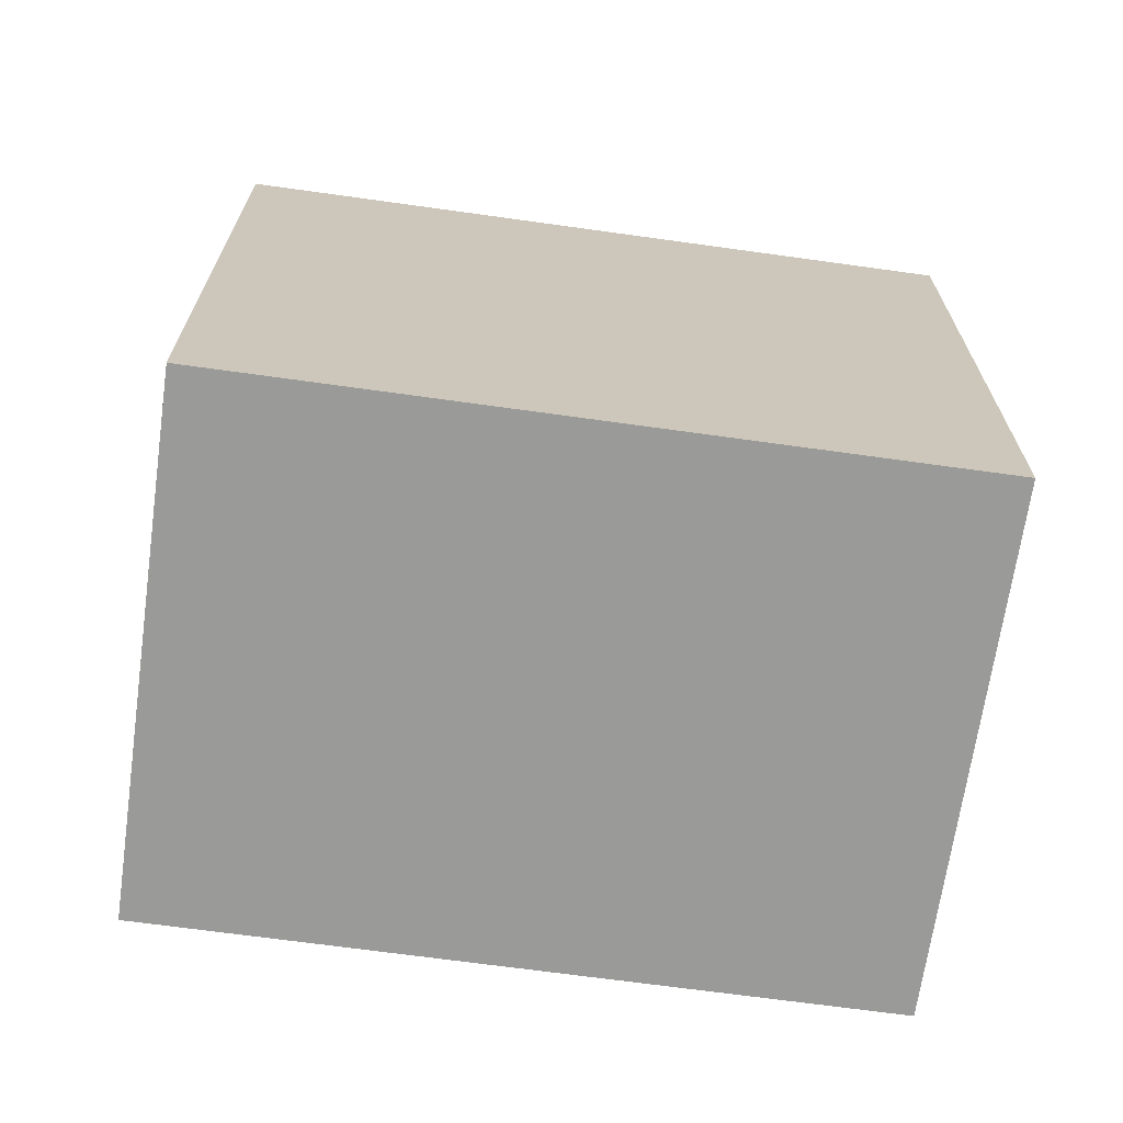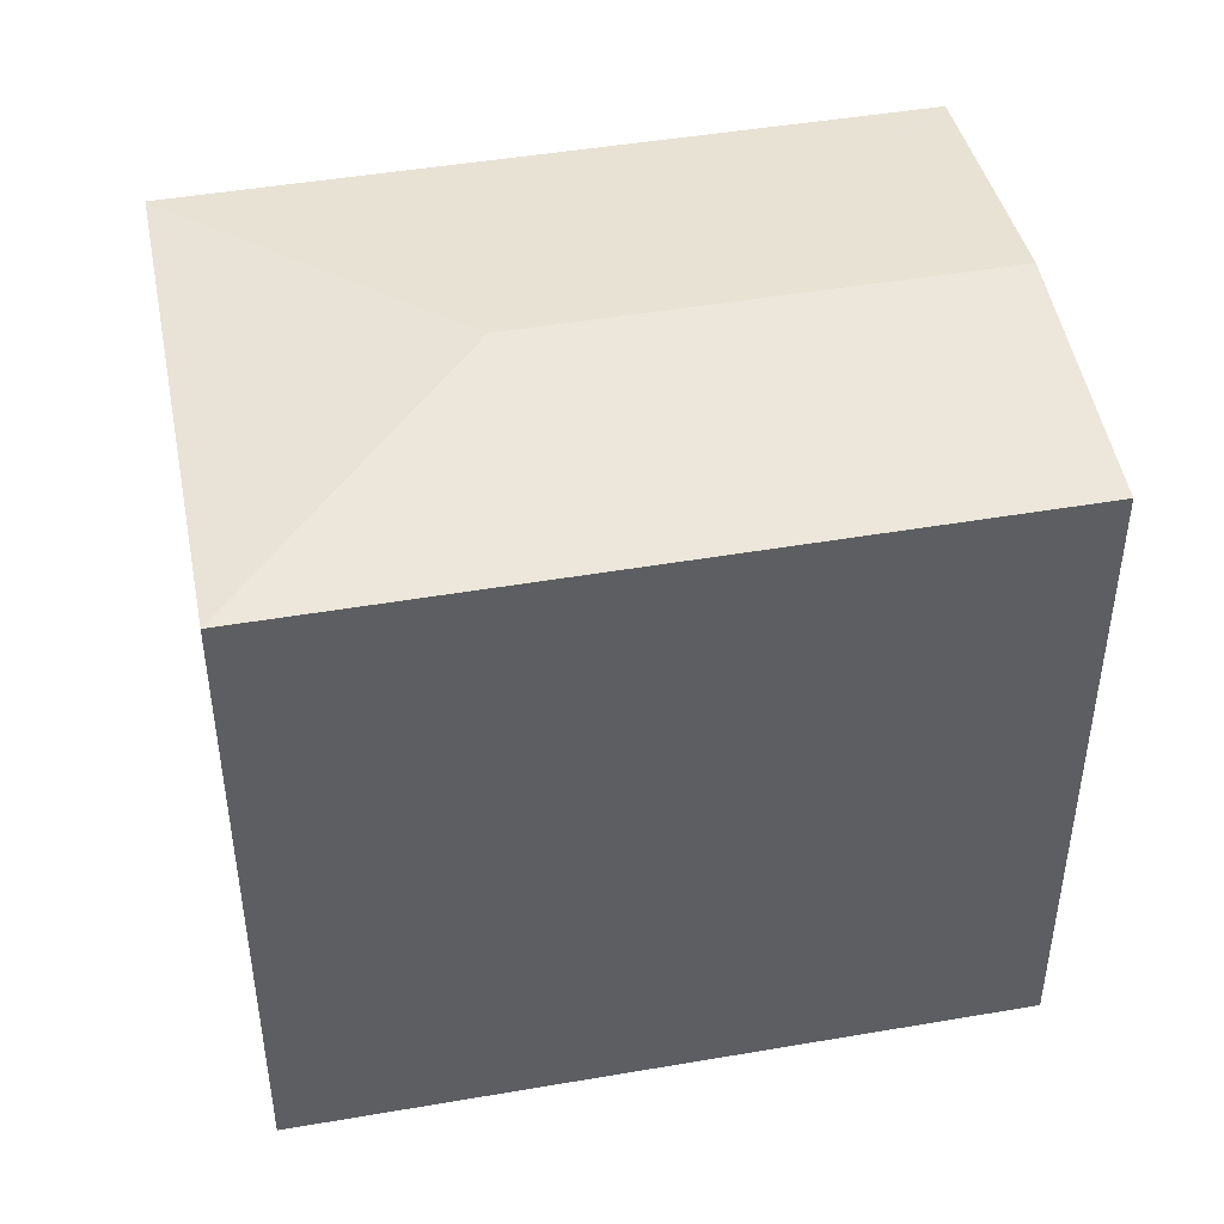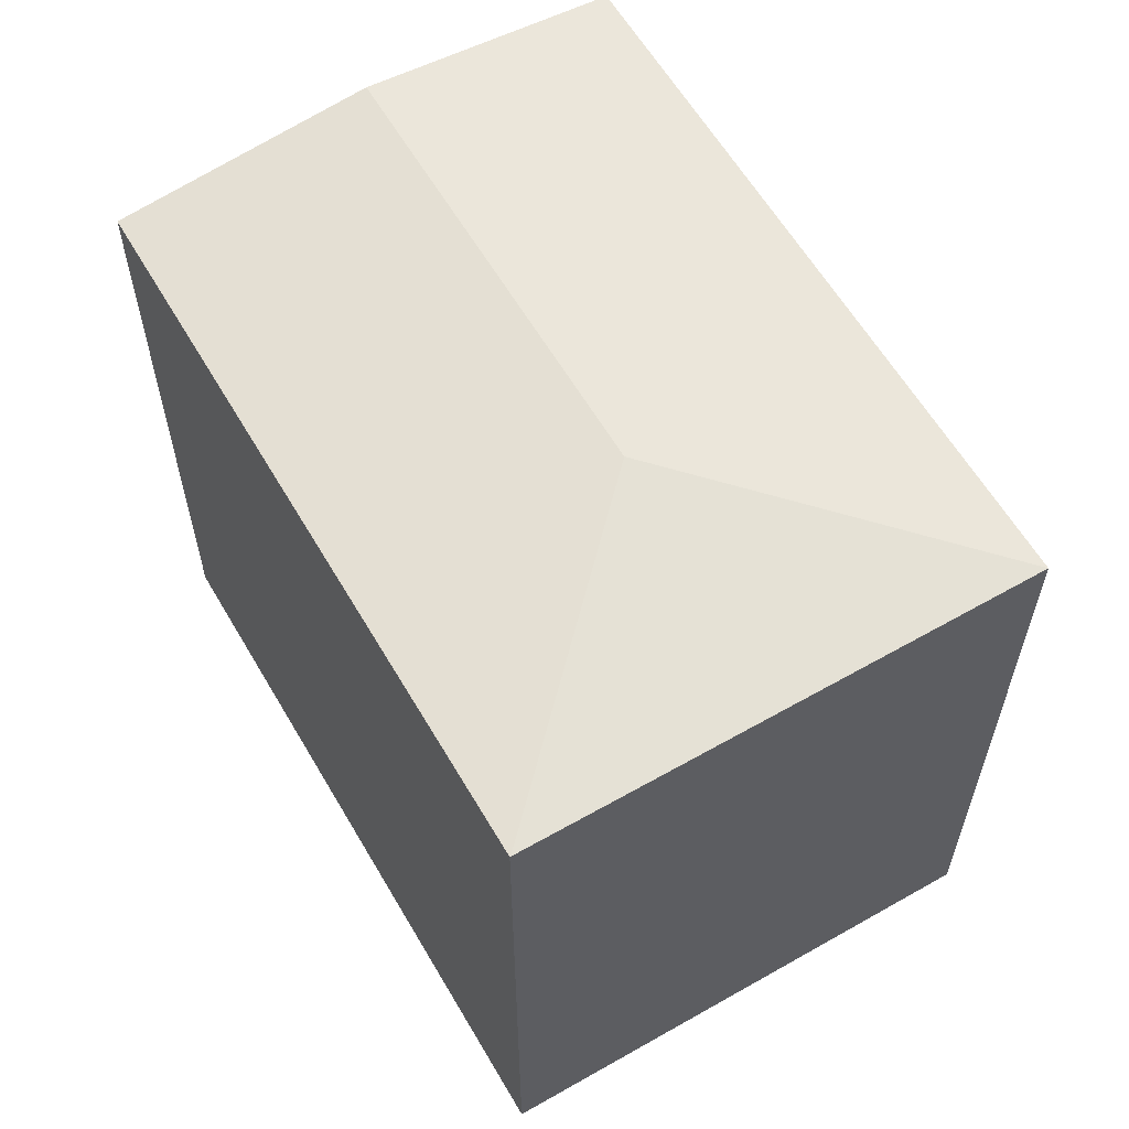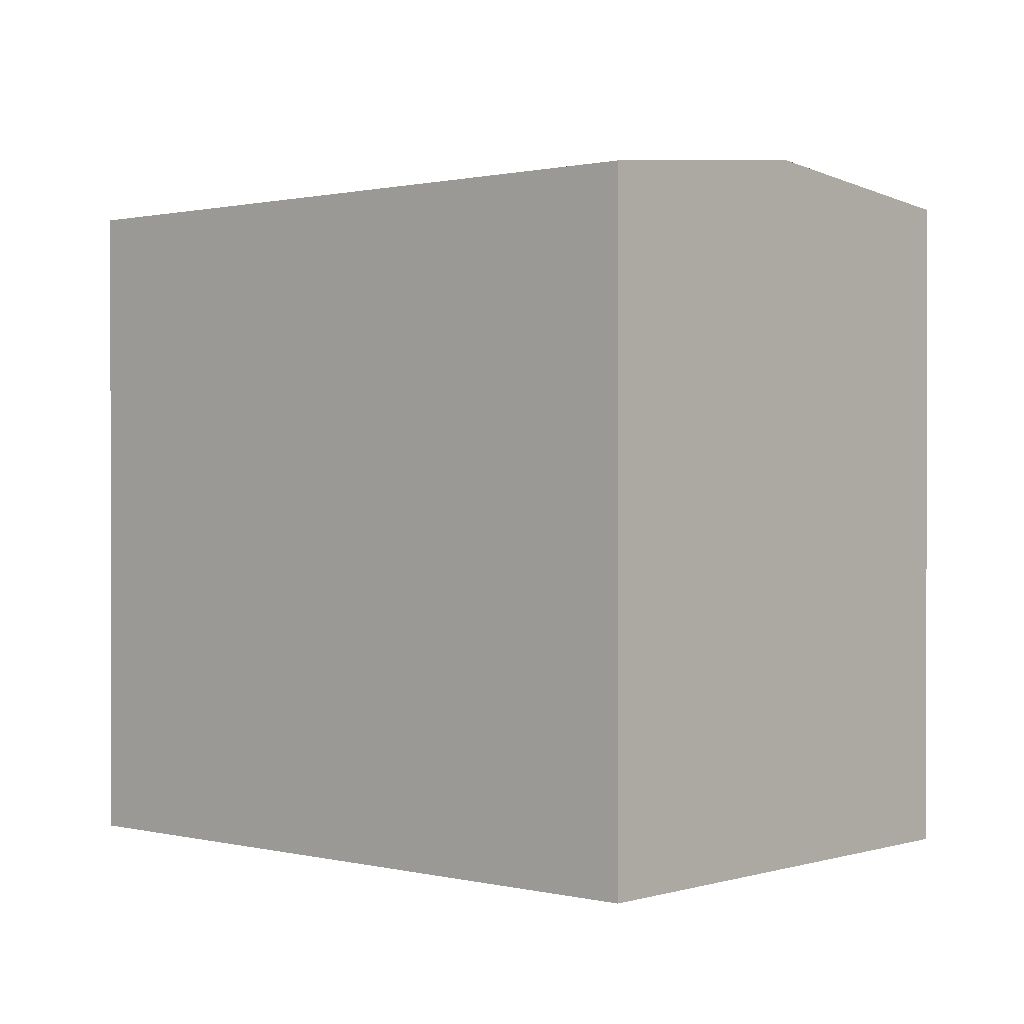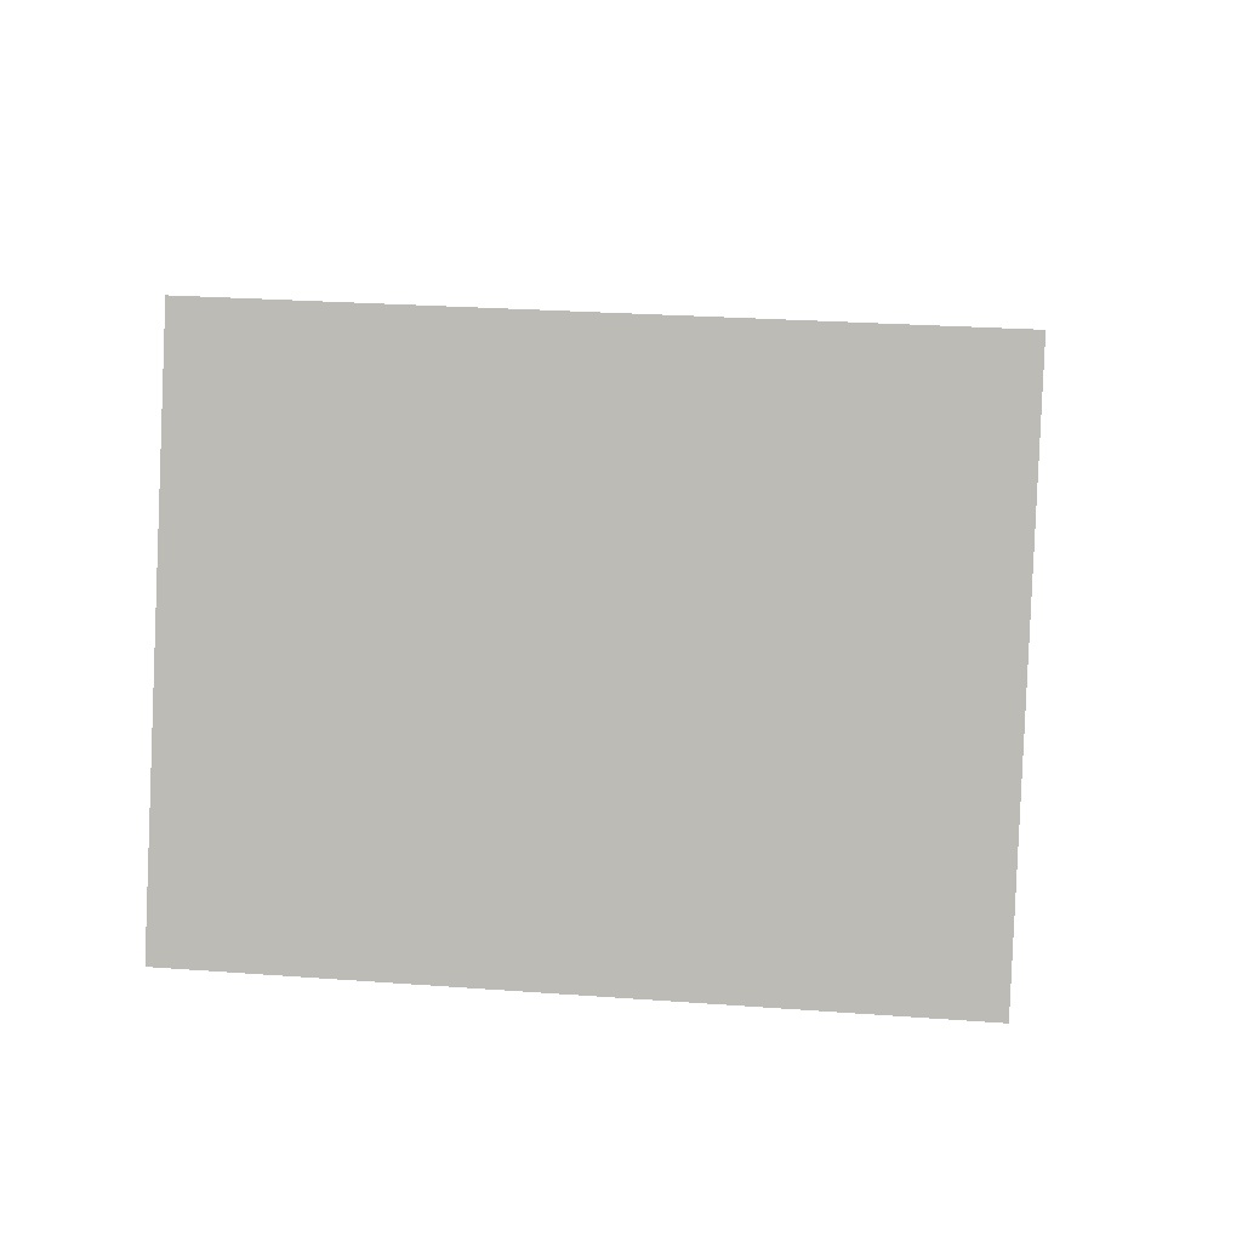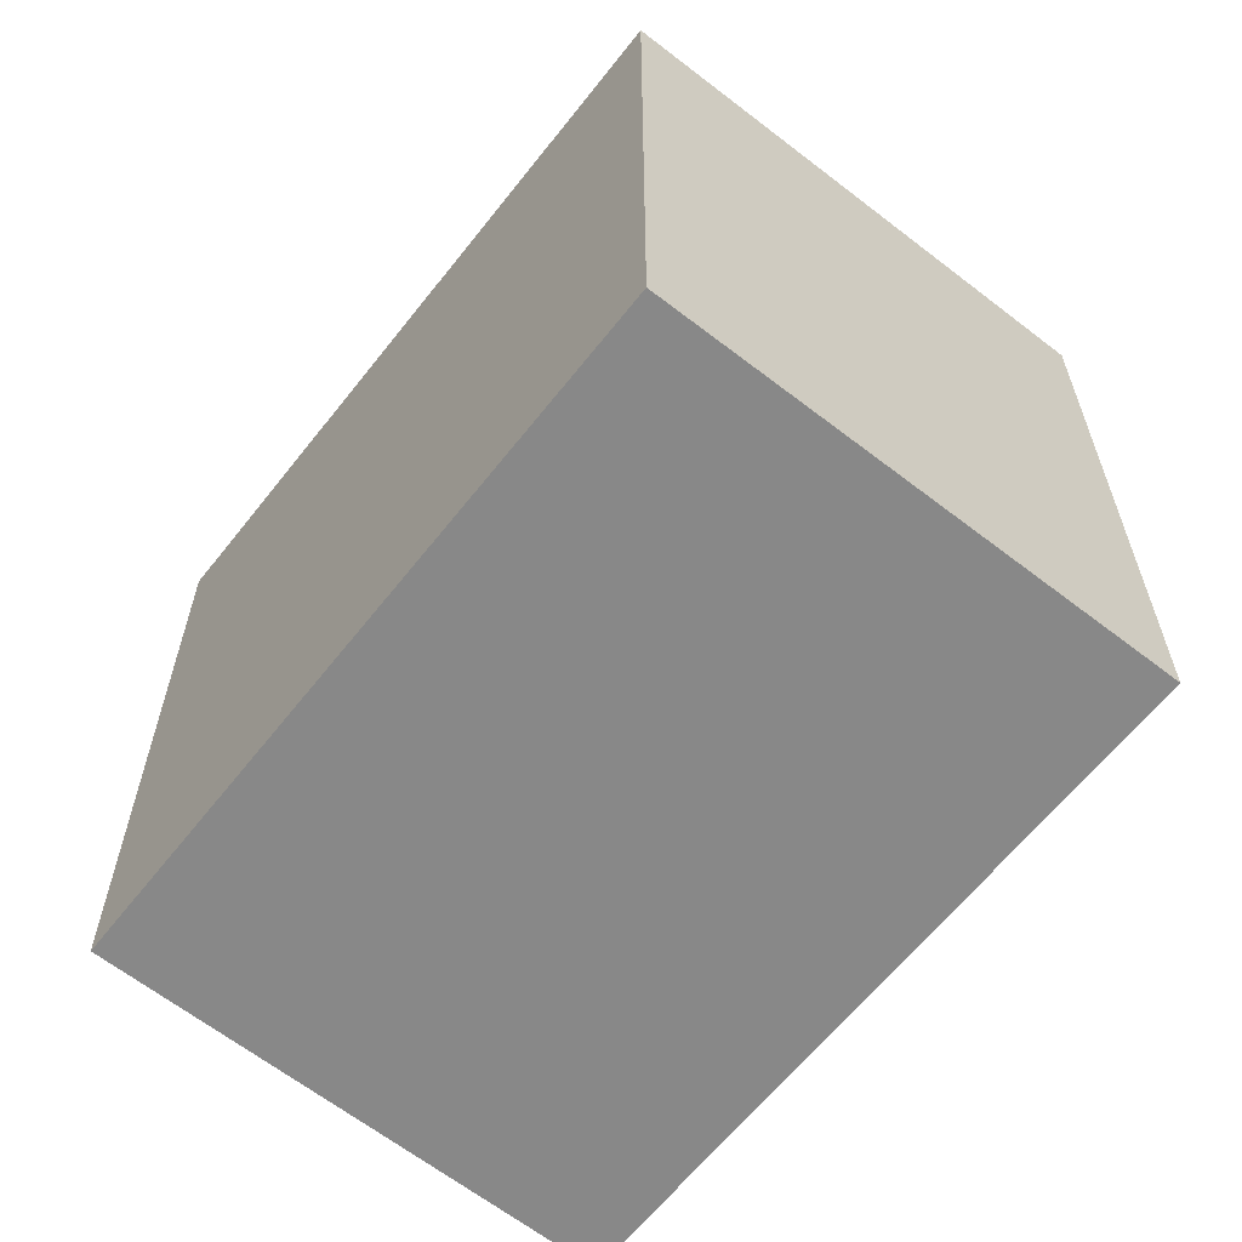
<metadata>
{"format":"obj","ext":"obj","renderer":"f3d","projection":"perspective","resolution":1024,"background":"white","views":[{"elev":-69.2,"azim":12.6,"up":"+Y"},{"elev":46.3,"azim":9.4,"up":"+Y"},{"elev":60.8,"azim":-99.8,"up":"+Y"},{"elev":0.7,"azim":62.7,"up":"+Y"},{"elev":24.6,"azim":-83.0,"up":"+Z"},{"elev":-62.8,"azim":-107.7,"up":"+Y"}]}
</metadata>
<code>
v  13.93 13.74 -4.977
v  6.865 14.27 3.147
v  15.77 14.27 -0.186
v  13.85 13.72 -5.161
v  0.005 13.72 0.014
v  3.724 13.72 10.02
v  17.69 13.72 4.796
v  0 13.72 8.4e-16
v  0 0 0
v  3.724 -6.138e-16 10.02
v  0.005 -8.573e-19 0.014
v  17.69 -2.937e-16 4.796
v  13.93 3.048e-16 -4.977
v  13.85 3.16e-16 -5.161
v  15.77 1.139e-17 -0.186
g defaultobject
f 1 2 3
f 2 1 4
f 2 4 5
f 3 6 7
f 6 3 2
f 5 4 8
f 2 5 6
f 8 6 5
f 6 8 9
f 6 9 10
f 10 9 11
f 10 7 6
f 7 10 12
f 12 3 7
f 3 12 1
f 1 12 4
f 4 12 13
f 4 13 14
f 13 12 15
f 14 8 4
f 8 14 9
f 11 12 10
f 12 11 9
f 12 9 14
f 12 14 13
f 12 13 15

</code>
